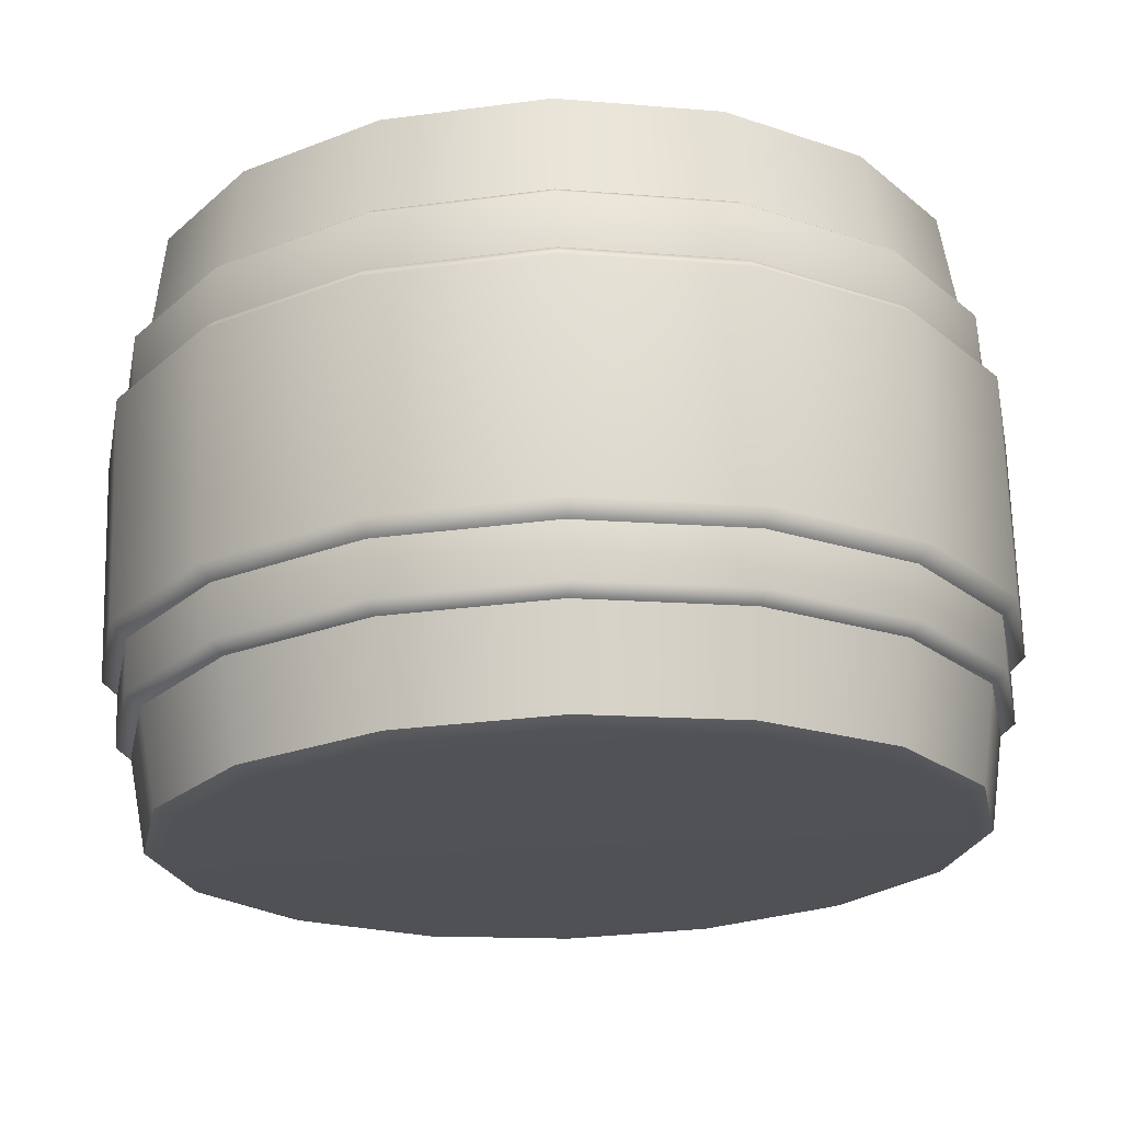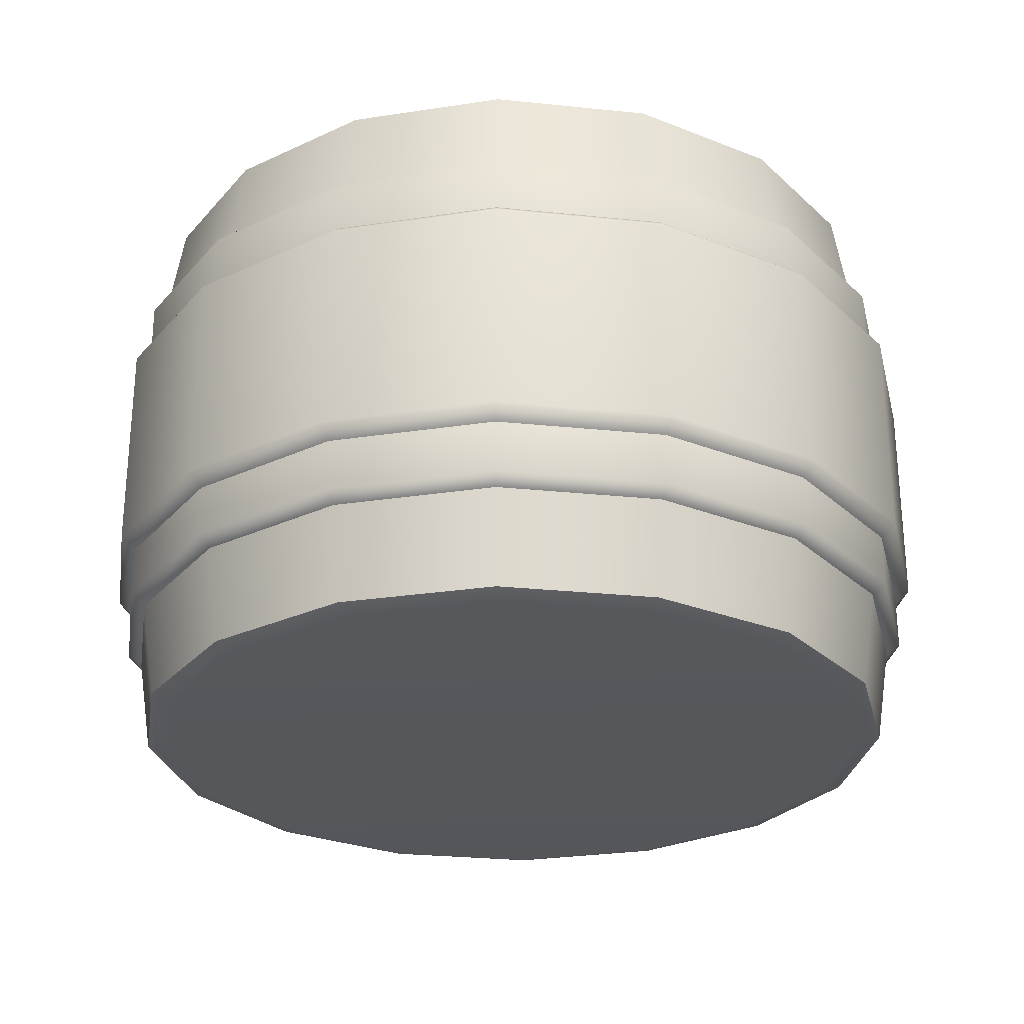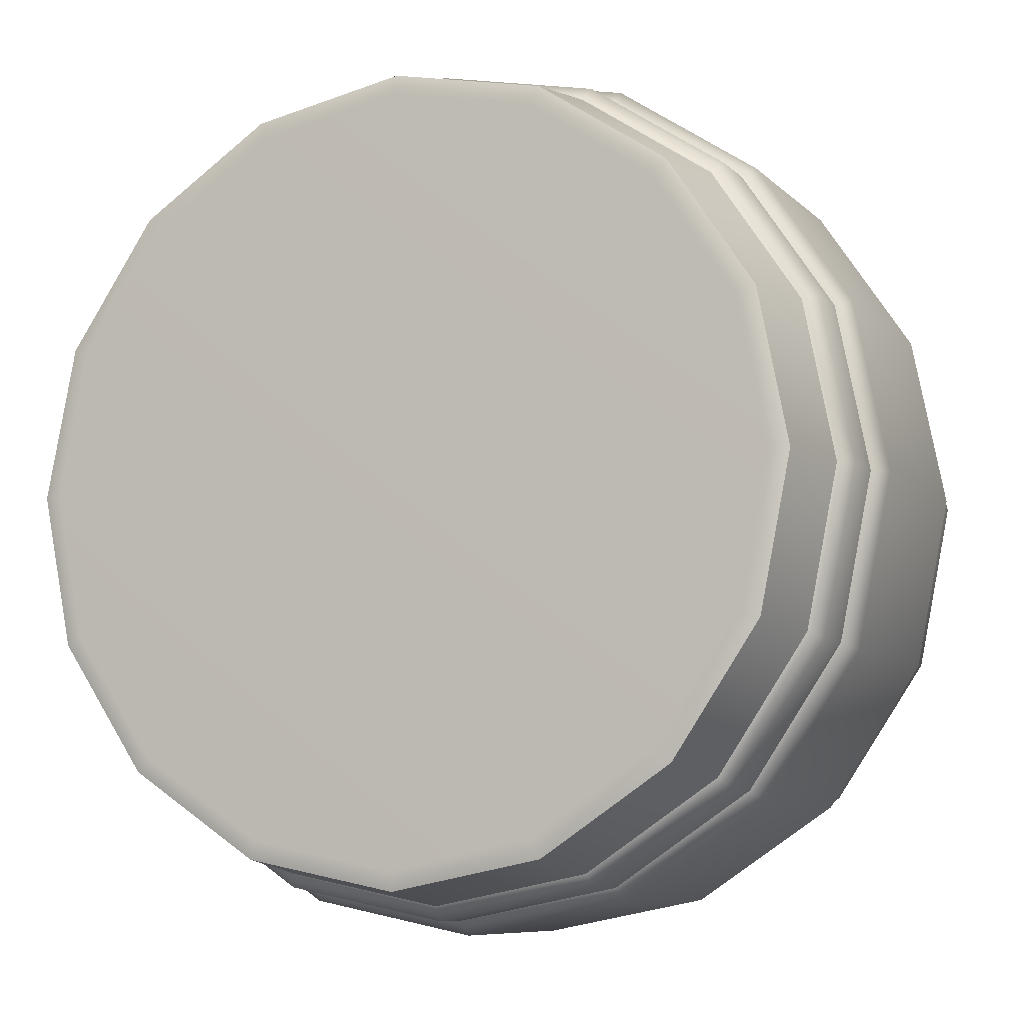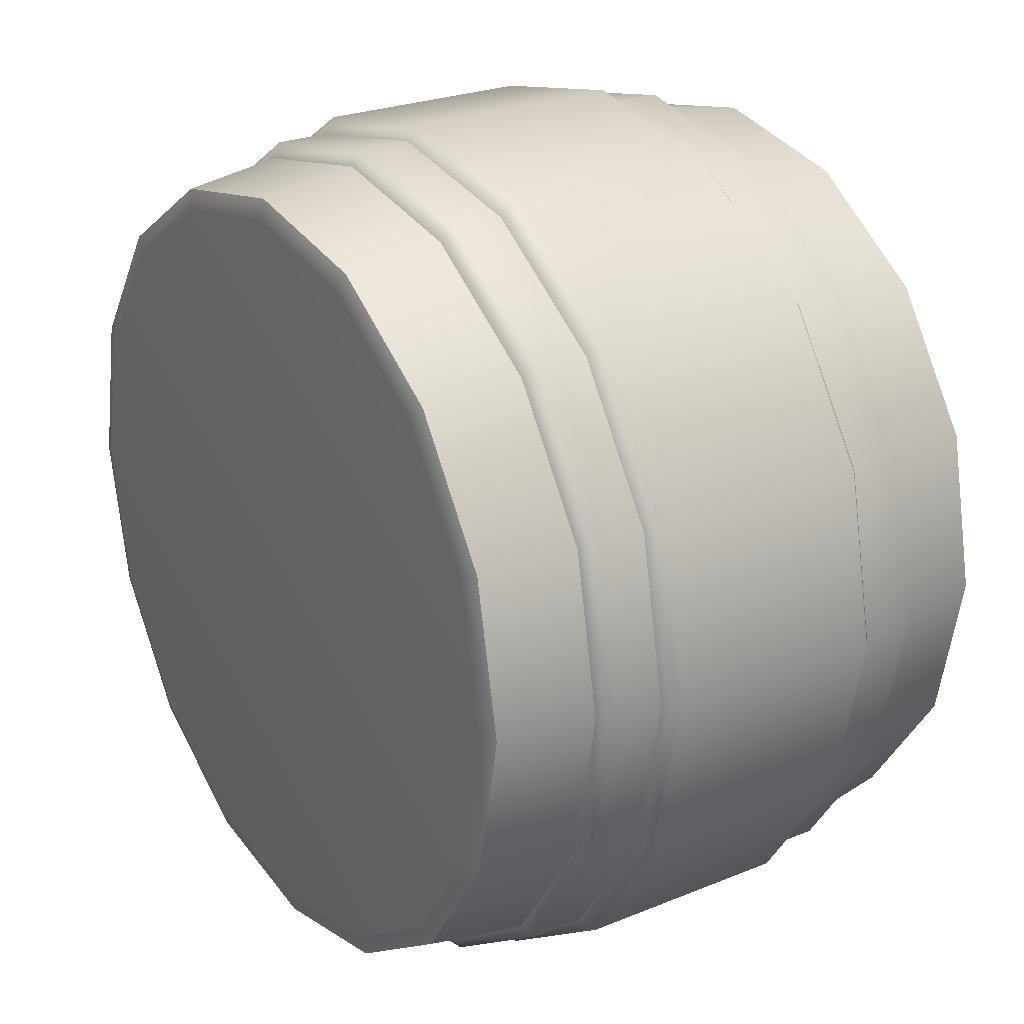
<metadata>
{"format":"obj","ext":"obj","renderer":"f3d","projection":"perspective","resolution":1024,"background":"white","views":[{"elev":69.3,"azim":178.4,"up":"+Z"},{"elev":-27.1,"azim":2.1,"up":"+Y"},{"elev":-8.1,"azim":23.8,"up":"+Z"},{"elev":24.9,"azim":56.3,"up":"+Z"}]}
</metadata>
<code>
o model_2767
v 0.677 0.8341 -0.2804
v 0.5182 0.8341 -0.5182
v 0.4997 1 -0.4997
v 0.6528 1 -0.2704
v 0.2804 0.8341 -0.677
v 0.2704 1 -0.6528
v 3.713e-07 0.8341 -0.7328
v 3.58e-07 1 -0.7066
v 3.713e-07 0.8341 -0.7328
v -0.2804 0.8341 -0.677
v -0.2704 1 -0.6528
v 3.58e-07 1 -0.7066
v -0.5182 0.8341 -0.5182
v -0.4997 1 -0.4997
v -0.677 0.8341 -0.2804
v -0.6528 1 -0.2704
v -0.7328 0.8341 -2.621e-07
v -0.7066 1 -2.527e-07
v -0.677 0.8341 0.2804
v -0.6528 1 0.2704
v -0.5182 0.8341 0.5182
v -0.4997 1 0.4997
v -0.2804 0.8341 0.677
v -0.2704 1 0.6528
v -1.092e-07 0.8341 0.7328
v -1.053e-07 1 0.7066
v 0.2804 0.8341 0.677
v 0.2704 1 0.6528
v 0.5182 0.8341 0.5182
v 0.4997 1 0.4997
v 0.677 0.8341 0.2804
v 0.6528 1 0.2704
v 0.7328 0.8341 0
v 0.7066 1 0
v 0.4747 -0.01 -0.4747
v 0.6202 -0.01 -0.2569
v 0 0.0007422 0
v 0.2569 -0.01 -0.6202
v 3.401e-07 -0.01 -0.6713
v -0.2569 -0.01 -0.6202
v -0.4747 -0.01 -0.4747
v -0.6202 -0.01 -0.2569
v -0.6713 -0.01 -2.401e-07
v -0.6202 -0.01 0.2569
v -0.4747 -0.01 0.4747
v -0.2569 -0.01 0.6202
v -1e-07 -0.01 0.6713
v 0.2569 -0.01 0.6202
v 0.4747 -0.01 0.4747
v 0.6202 -0.01 0.2569
v 0.6713 -0.01 0
v 0.6202 1.01 -0.2569
v 0.4747 1.01 -0.4747
v 0 0.9993 0
v 0.2569 1.01 -0.6202
v 3.401e-07 1.01 -0.6713
v -0.2569 1.01 -0.6202
v -0.4747 1.01 -0.4747
v -0.6202 1.01 -0.2569
v -0.6713 1.01 -2.401e-07
v -0.6202 1.01 0.2569
v -0.4747 1.01 0.4747
v -0.2569 1.01 0.6202
v -1e-07 1.01 0.6713
v 0.2569 1.01 0.6202
v 0.4747 1.01 0.4747
v 0.6202 1.01 0.2569
v 0.6713 1.01 0
v 0.6528 0 -0.2704
v 0.4997 0 -0.4997
v 0.5182 0.1726 -0.5182
v 0.677 0.1726 -0.2804
v 0.2704 0 -0.6528
v 0.2804 0.1726 -0.677
v 3.58e-07 0 -0.7066
v 3.713e-07 0.1726 -0.7328
v 3.58e-07 0 -0.7066
v -0.2704 0 -0.6528
v -0.2804 0.1726 -0.677
v 3.713e-07 0.1726 -0.7328
v -0.4997 0 -0.4997
v -0.5182 0.1726 -0.5182
v -0.6528 0 -0.2704
v -0.677 0.1726 -0.2804
v -0.7066 0 -2.527e-07
v -0.7328 0.1726 -2.621e-07
v -0.6528 0 0.2704
v -0.677 0.1726 0.2804
v -0.4997 0 0.4997
v -0.5182 0.1726 0.5182
v -0.2704 0 0.6528
v -0.2804 0.1726 0.677
v -1.053e-07 0 0.7066
v -1.092e-07 0.1726 0.7328
v 0.2704 0 0.6528
v 0.2804 0.1726 0.677
v 0.4997 0 0.4997
v 0.5182 0.1726 0.5182
v 0.6528 0 0.2704
v 0.677 0.1726 0.2804
v 0.7066 0 0
v 0.7328 0.1726 0
v 0.677 0.1726 -0.2804
v 0.5182 0.1726 -0.5182
v 0.5367 0.1912 -0.5367
v 0.7012 0.1912 -0.2904
v 0.2804 0.1726 -0.677
v 0.2904 0.1912 -0.7012
v 3.713e-07 0.1726 -0.7328
v 3.845e-07 0.1912 -0.759
v 3.713e-07 0.1726 -0.7328
v -0.2804 0.1726 -0.677
v -0.2904 0.1912 -0.7012
v 3.845e-07 0.1912 -0.759
v -0.5182 0.1726 -0.5182
v -0.5367 0.1912 -0.5367
v -0.677 0.1726 -0.2804
v -0.7012 0.1912 -0.2904
v -0.7328 0.1726 -2.621e-07
v -0.759 0.1912 -2.714e-07
v -0.677 0.1726 0.2804
v -0.7012 0.1912 0.2904
v -0.5182 0.1726 0.5182
v -0.5367 0.1912 0.5367
v -0.2804 0.1726 0.677
v -0.2904 0.1912 0.7012
v -1.092e-07 0.1726 0.7328
v -1.131e-07 0.1912 0.759
v 0.2804 0.1726 0.677
v 0.2904 0.1912 0.7012
v 0.5182 0.1726 0.5182
v 0.5367 0.1912 0.5367
v 0.677 0.1726 0.2804
v 0.7012 0.1912 0.2904
v 0.7328 0.1726 0
v 0.759 0.1912 0
v 0.5367 0.2844 -0.5367
v 0.7012 0.2844 -0.2904
v 0.2904 0.2844 -0.7012
v 3.845e-07 0.2844 -0.759
v -0.2904 0.2844 -0.7012
v 3.845e-07 0.2844 -0.759
v -0.5367 0.2844 -0.5367
v -0.7012 0.2844 -0.2904
v -0.759 0.2844 -2.714e-07
v -0.7012 0.2844 0.2904
v -0.5367 0.2844 0.5367
v -0.2904 0.2844 0.7012
v -1.131e-07 0.2844 0.759
v 0.2904 0.2844 0.7012
v 0.5367 0.2844 0.5367
v 0.7012 0.2844 0.2904
v 0.759 0.2844 0
v 0.7012 0.2844 -0.2904
v 0.5367 0.2844 -0.5367
v 0.5558 0.3087 -0.5558
v 0.7262 0.3087 -0.3008
v 0.2904 0.2844 -0.7012
v 0.3008 0.3087 -0.7262
v 3.845e-07 0.2844 -0.759
v 3.983e-07 0.3087 -0.7861
v 3.845e-07 0.2844 -0.759
v -0.2904 0.2844 -0.7012
v -0.3008 0.3087 -0.7262
v 3.983e-07 0.3087 -0.7861
v -0.5367 0.2844 -0.5367
v -0.5558 0.3087 -0.5558
v -0.7012 0.2844 -0.2904
v -0.7262 0.3087 -0.3008
v -0.759 0.2844 -2.714e-07
v -0.7861 0.3087 -2.811e-07
v -0.7012 0.2844 0.2904
v -0.7262 0.3087 0.3008
v -0.5367 0.2844 0.5367
v -0.5558 0.3087 0.5558
v -0.2904 0.2844 0.7012
v -0.3008 0.3087 0.7262
v -1.131e-07 0.2844 0.759
v -1.171e-07 0.3087 0.7861
v 0.2904 0.2844 0.7012
v 0.3008 0.3087 0.7262
v 0.5367 0.2844 0.5367
v 0.5558 0.3087 0.5558
v 0.7012 0.2844 0.2904
v 0.7262 0.3087 0.3008
v 0.759 0.2844 0
v 0.7861 0.3087 0
v 0.5558 0.698 -0.5558
v 0.7262 0.698 -0.3008
v 0.3008 0.698 -0.7262
v 3.983e-07 0.698 -0.7861
v -0.3008 0.698 -0.7262
v 3.983e-07 0.698 -0.7861
v -0.5558 0.698 -0.5558
v -0.7262 0.698 -0.3008
v -0.7861 0.698 -2.811e-07
v -0.7262 0.698 0.3008
v -0.5558 0.698 0.5558
v -0.3008 0.698 0.7262
v -1.171e-07 0.698 0.7861
v 0.3008 0.698 0.7262
v 0.5558 0.698 0.5558
v 0.7262 0.698 0.3008
v 0.7861 0.698 0
v 0.5367 0.7222 -0.5367
v 0.7012 0.7222 -0.2904
v 0.2904 0.7222 -0.7012
v 3.845e-07 0.7222 -0.759
v -0.2904 0.7222 -0.7012
v 3.845e-07 0.7222 -0.759
v -0.5367 0.7222 -0.5367
v -0.7012 0.7222 -0.2904
v -0.759 0.7222 -2.714e-07
v -0.7012 0.7222 0.2904
v -0.5367 0.7222 0.5367
v -0.2904 0.7222 0.7012
v -1.131e-07 0.7222 0.759
v 0.2904 0.7222 0.7012
v 0.5367 0.7222 0.5367
v 0.7012 0.7222 0.2904
v 0.759 0.7222 0
v 0.7012 0.7222 -0.2904
v 0.5367 0.7222 -0.5367
v 0.5367 0.8154 -0.5367
v 0.7012 0.8154 -0.2904
v 0.2904 0.7222 -0.7012
v 0.2904 0.8154 -0.7012
v 3.845e-07 0.7222 -0.759
v 3.845e-07 0.8154 -0.759
v 3.845e-07 0.7222 -0.759
v -0.2904 0.7222 -0.7012
v -0.2904 0.8154 -0.7012
v 3.845e-07 0.8154 -0.759
v -0.5367 0.7222 -0.5367
v -0.5367 0.8154 -0.5367
v -0.7012 0.7222 -0.2904
v -0.7012 0.8154 -0.2904
v -0.759 0.7222 -2.714e-07
v -0.759 0.8154 -2.714e-07
v -0.7012 0.7222 0.2904
v -0.7012 0.8154 0.2904
v -0.5367 0.7222 0.5367
v -0.5367 0.8154 0.5367
v -0.2904 0.7222 0.7012
v -0.2904 0.8154 0.7012
v -1.131e-07 0.7222 0.759
v -1.131e-07 0.8154 0.759
v 0.2904 0.7222 0.7012
v 0.2904 0.8154 0.7012
v 0.5367 0.7222 0.5367
v 0.5367 0.8154 0.5367
v 0.7012 0.7222 0.2904
v 0.7012 0.8154 0.2904
v 0.759 0.7222 0
v 0.759 0.8154 0
v 0.5182 0.8341 -0.5182
v 0.677 0.8341 -0.2804
v 0.2804 0.8341 -0.677
v 3.713e-07 0.8341 -0.7328
v -0.2804 0.8341 -0.677
v 3.713e-07 0.8341 -0.7328
v -0.5182 0.8341 -0.5182
v -0.677 0.8341 -0.2804
v -0.7328 0.8341 -2.621e-07
v -0.677 0.8341 0.2804
v -0.5182 0.8341 0.5182
v -0.2804 0.8341 0.677
v -1.092e-07 0.8341 0.7328
v 0.2804 0.8341 0.677
v 0.5182 0.8341 0.5182
v 0.677 0.8341 0.2804
v 0.7328 0.8341 0
v 0.6528 1 -0.2704
v 0.4997 1 -0.4997
v 0.2704 1 -0.6528
v 3.58e-07 1 -0.7066
v -0.2704 1 -0.6528
v -0.4997 1 -0.4997
v -0.6528 1 -0.2704
v -0.7066 1 -2.527e-07
v -0.6528 1 0.2704
v -0.4997 1 0.4997
v -0.2704 1 0.6528
v -1.053e-07 1 0.7066
v 0.2704 1 0.6528
v 0.4997 1 0.4997
v 0.6528 1 0.2704
v 0.7066 1 0
v 0.6528 0 -0.2704
v 0.7066 0 0
v 0.6528 0 0.2704
v 0.4997 0 0.4997
v 0.2704 0 0.6528
v -1.053e-07 0 0.7066
v -0.2704 0 0.6528
v -0.4997 0 0.4997
v -0.6528 0 0.2704
v -0.7066 0 -2.527e-07
v -0.6528 0 -0.2704
v -0.4997 0 -0.4997
v -0.2704 0 -0.6528
v 3.58e-07 0 -0.7066
v 0.2704 0 -0.6528
v 0.4997 0 -0.4997
g surface_000
f 233 260 261
f 233 232 260
f 232 262 260
f 232 235 262
f 235 263 262
f 235 237 263
f 237 264 263
f 230 232 233
f 230 231 232
f 231 235 232
f 231 234 235
f 234 237 235
f 234 236 237
f 236 239 237
f 237 239 264
f 239 265 264
f 239 241 265
f 241 266 265
f 241 243 266
f 243 267 266
f 236 238 239
f 238 241 239
f 238 240 241
f 240 243 241
f 240 242 243
f 242 245 243
f 243 245 267
f 245 268 267
f 245 247 268
f 247 269 268
f 247 249 269
f 249 270 269
f 242 244 245
f 244 247 245
f 244 246 247
f 246 249 247
f 246 248 249
f 248 251 249
f 249 251 270
f 251 271 270
f 251 253 271
f 253 272 271
f 253 255 272
f 255 257 272
f 248 250 251
f 250 253 251
f 250 252 253
f 252 255 253
f 252 254 255
f 254 225 255
f 255 225 257
f 225 256 257
f 225 224 256
f 224 258 256
f 224 227 258
f 227 259 258
f 227 229 259
f 254 222 225
f 222 224 225
f 222 223 224
f 223 227 224
f 223 226 227
f 226 229 227
f 226 228 229
f 193 209 210
f 193 192 209
f 192 211 209
f 192 194 211
f 194 212 211
f 194 195 212
f 195 213 212
f 165 192 193
f 165 164 192
f 164 194 192
f 164 167 194
f 167 195 194
f 167 169 195
f 169 196 195
f 195 196 213
f 196 214 213
f 196 197 214
f 197 215 214
f 162 164 165
f 162 163 164
f 163 167 164
f 163 166 167
f 166 169 167
f 166 168 169
f 168 171 169
f 169 171 196
f 171 197 196
f 171 173 197
f 173 198 197
f 197 198 215
f 198 216 215
f 198 199 216
f 199 217 216
f 168 170 171
f 170 173 171
f 170 172 173
f 172 175 173
f 173 175 198
f 175 199 198
f 175 177 199
f 177 200 199
f 199 200 217
f 200 218 217
f 200 201 218
f 201 219 218
f 172 174 175
f 174 177 175
f 174 176 177
f 176 179 177
f 177 179 200
f 179 201 200
f 179 181 201
f 181 202 201
f 201 202 219
f 202 220 219
f 202 203 220
f 203 221 220
f 176 178 179
f 178 181 179
f 178 180 181
f 180 183 181
f 181 183 202
f 183 203 202
f 183 185 203
f 185 204 203
f 203 204 221
f 204 206 221
f 204 189 206
f 189 205 206
f 180 182 183
f 182 185 183
f 182 184 185
f 184 187 185
f 185 187 204
f 187 189 204
f 187 157 189
f 157 188 189
f 189 188 205
f 188 207 205
f 188 190 207
f 190 208 207
f 190 191 208
f 184 186 187
f 186 157 187
f 186 154 157
f 154 156 157
f 157 156 188
f 156 190 188
f 156 159 190
f 159 191 190
f 159 161 191
f 158 161 159
f 158 160 161
f 154 155 156
f 155 159 156
f 155 158 159
f 114 141 142
f 114 113 141
f 113 143 141
f 113 116 143
f 116 144 143
f 116 118 144
f 118 145 144
f 111 113 114
f 111 112 113
f 112 116 113
f 112 115 116
f 115 118 116
f 115 117 118
f 117 120 118
f 118 120 145
f 120 146 145
f 120 122 146
f 122 147 146
f 122 124 147
f 124 148 147
f 117 119 120
f 119 122 120
f 119 121 122
f 121 124 122
f 121 123 124
f 123 126 124
f 124 126 148
f 126 149 148
f 126 128 149
f 128 150 149
f 128 130 150
f 130 151 150
f 123 125 126
f 125 128 126
f 125 127 128
f 127 130 128
f 127 129 130
f 129 132 130
f 130 132 151
f 132 152 151
f 132 134 152
f 134 153 152
f 134 136 153
f 136 138 153
f 129 131 132
f 131 134 132
f 131 133 134
f 133 136 134
f 133 135 136
f 135 106 136
f 136 106 138
f 106 137 138
f 106 105 137
f 105 139 137
f 105 108 139
f 108 140 139
f 108 110 140
f 135 103 106
f 103 105 106
f 103 104 105
f 104 108 105
f 104 107 108
f 107 110 108
f 107 109 110
f 77 79 80
f 77 78 79
f 78 82 79
f 78 81 82
f 81 84 82
f 81 83 84
f 83 86 84
f 83 85 86
f 85 88 86
f 85 87 88
f 87 90 88
f 87 89 90
f 89 92 90
f 89 91 92
f 91 94 92
f 91 93 94
f 93 96 94
f 93 95 96
f 95 98 96
f 95 97 98
f 97 100 98
f 97 99 100
f 99 102 100
f 99 101 102
f 101 72 102
f 101 69 72
f 69 71 72
f 69 70 71
f 70 74 71
f 70 73 74
f 73 76 74
f 73 75 76
f 9 11 12
f 9 10 11
f 10 14 11
f 10 13 14
f 13 16 14
f 13 15 16
f 15 18 16
f 15 17 18
f 17 20 18
f 17 19 20
f 19 22 20
f 19 21 22
f 21 24 22
f 21 23 24
f 23 26 24
f 23 25 26
f 25 28 26
f 25 27 28
f 27 30 28
f 27 29 30
f 29 32 30
f 29 31 32
f 31 34 32
f 31 33 34
f 33 4 34
f 33 1 4
f 1 3 4
f 1 2 3
f 2 6 3
f 2 5 6
f 5 8 6
f 5 7 8
f 304 289 36
f 289 51 36
f 36 51 37
f 35 36 37
f 304 36 35
f 303 304 35
f 303 35 38
f 302 303 38
f 289 290 51
f 290 50 51
f 51 50 37
f 290 291 50
f 291 49 50
f 50 49 37
f 291 292 49
f 292 48 49
f 49 48 37
f 292 293 48
f 293 47 48
f 48 47 37
f 293 294 47
f 294 46 47
f 47 46 37
f 294 295 46
f 295 45 46
f 46 45 37
f 295 296 45
f 296 44 45
f 45 44 37
f 296 297 44
f 297 43 44
f 44 43 37
f 43 42 37
f 42 41 37
f 41 40 37
f 40 39 37
f 39 38 37
f 38 35 37
f 297 298 43
f 298 42 43
f 298 299 42
f 299 41 42
f 299 300 41
f 300 40 41
f 300 301 40
f 301 39 40
f 301 302 39
f 302 38 39
f 288 273 52
f 273 53 52
f 52 53 54
f 68 52 54
f 288 52 68
f 287 288 68
f 287 68 67
f 286 287 67
f 273 274 53
f 274 55 53
f 53 55 54
f 274 275 55
f 275 56 55
f 55 56 54
f 275 276 56
f 276 57 56
f 56 57 54
f 276 277 57
f 277 58 57
f 57 58 54
f 277 278 58
f 278 59 58
f 58 59 54
f 278 279 59
f 279 60 59
f 59 60 54
f 279 280 60
f 280 61 60
f 60 61 54
f 280 281 61
f 281 62 61
f 61 62 54
f 62 63 54
f 63 64 54
f 64 65 54
f 65 66 54
f 66 67 54
f 67 68 54
f 281 282 62
f 282 63 62
f 282 283 63
f 283 64 63
f 283 284 64
f 284 65 64
f 284 285 65
f 285 66 65
f 285 286 66
f 286 67 66

</code>
